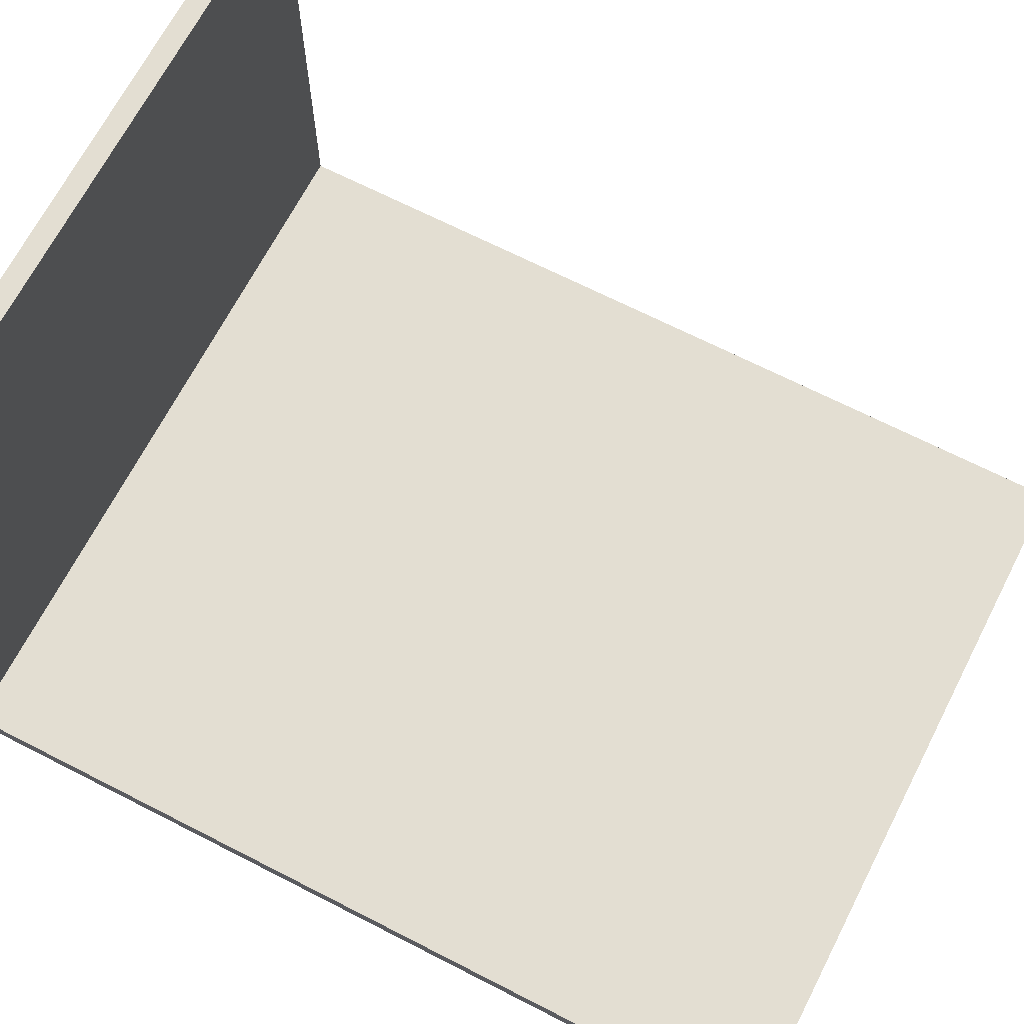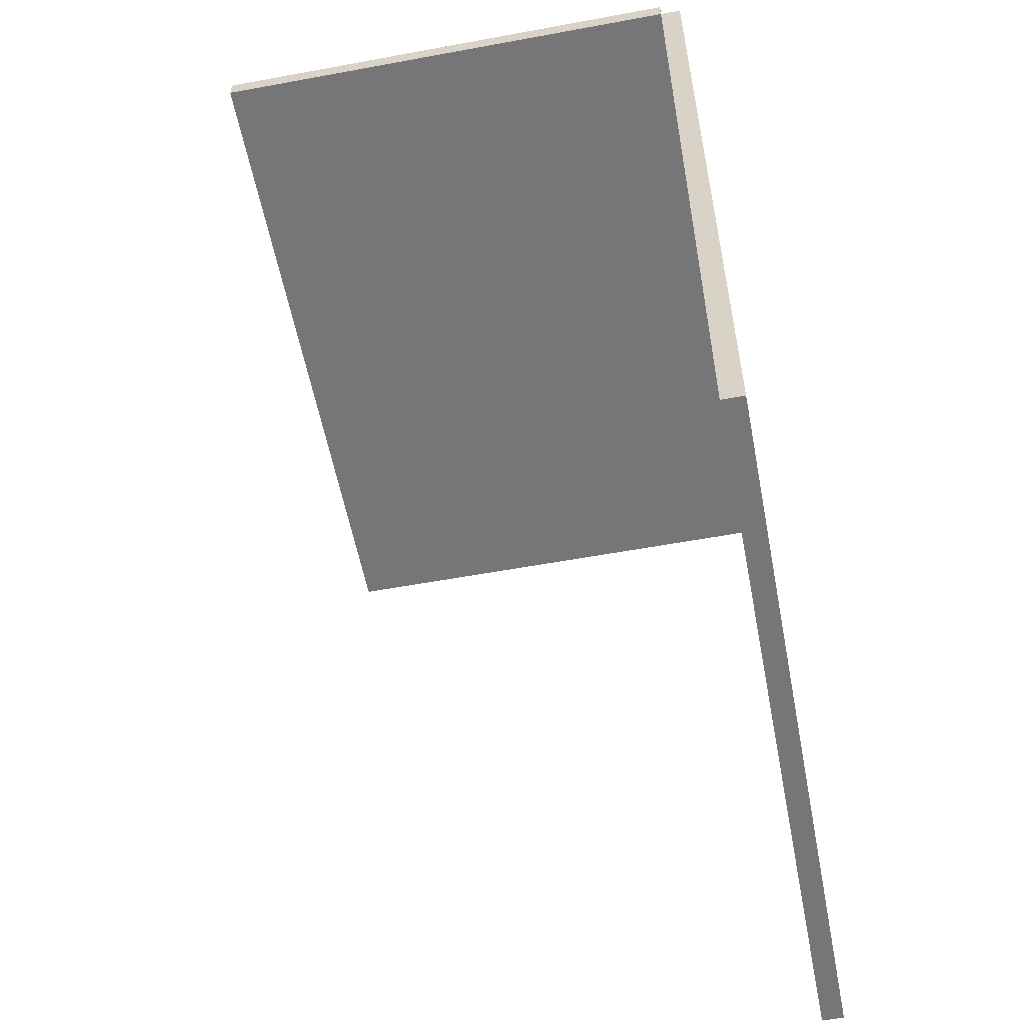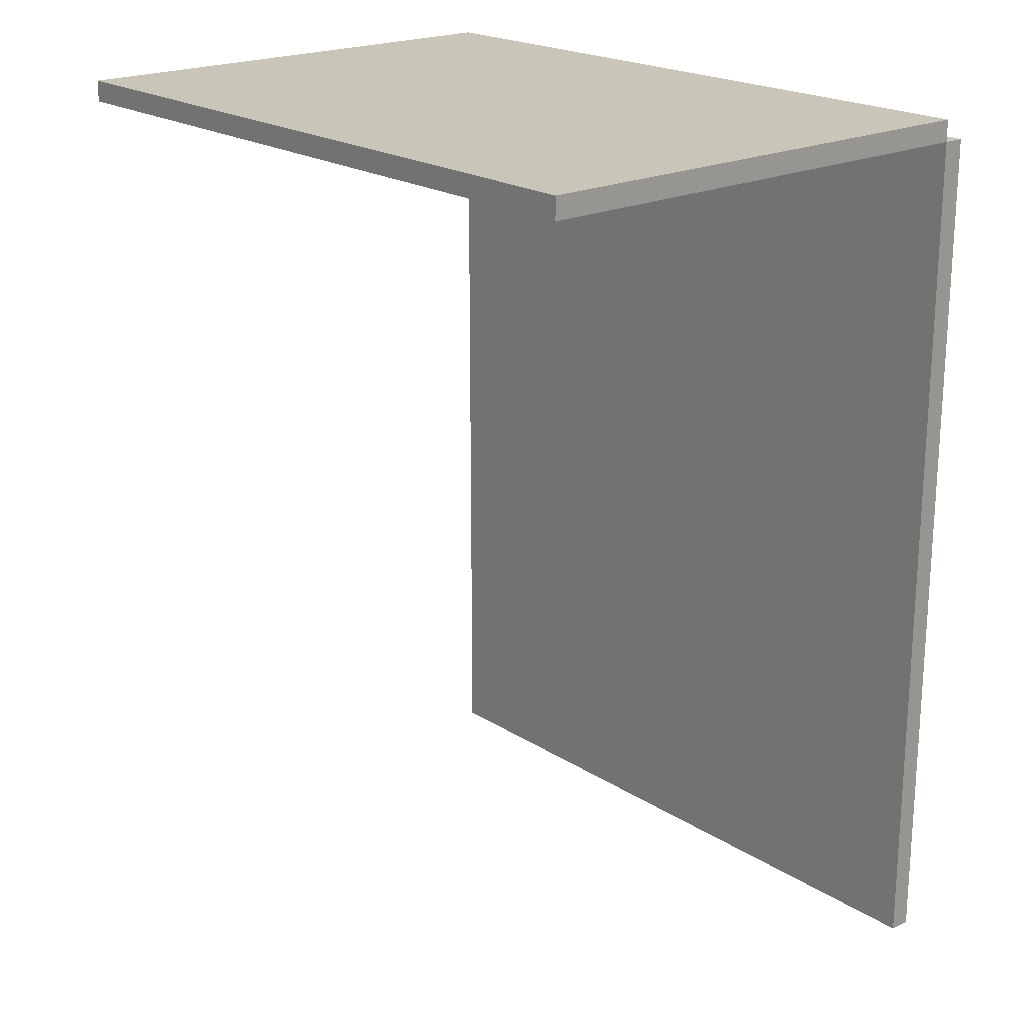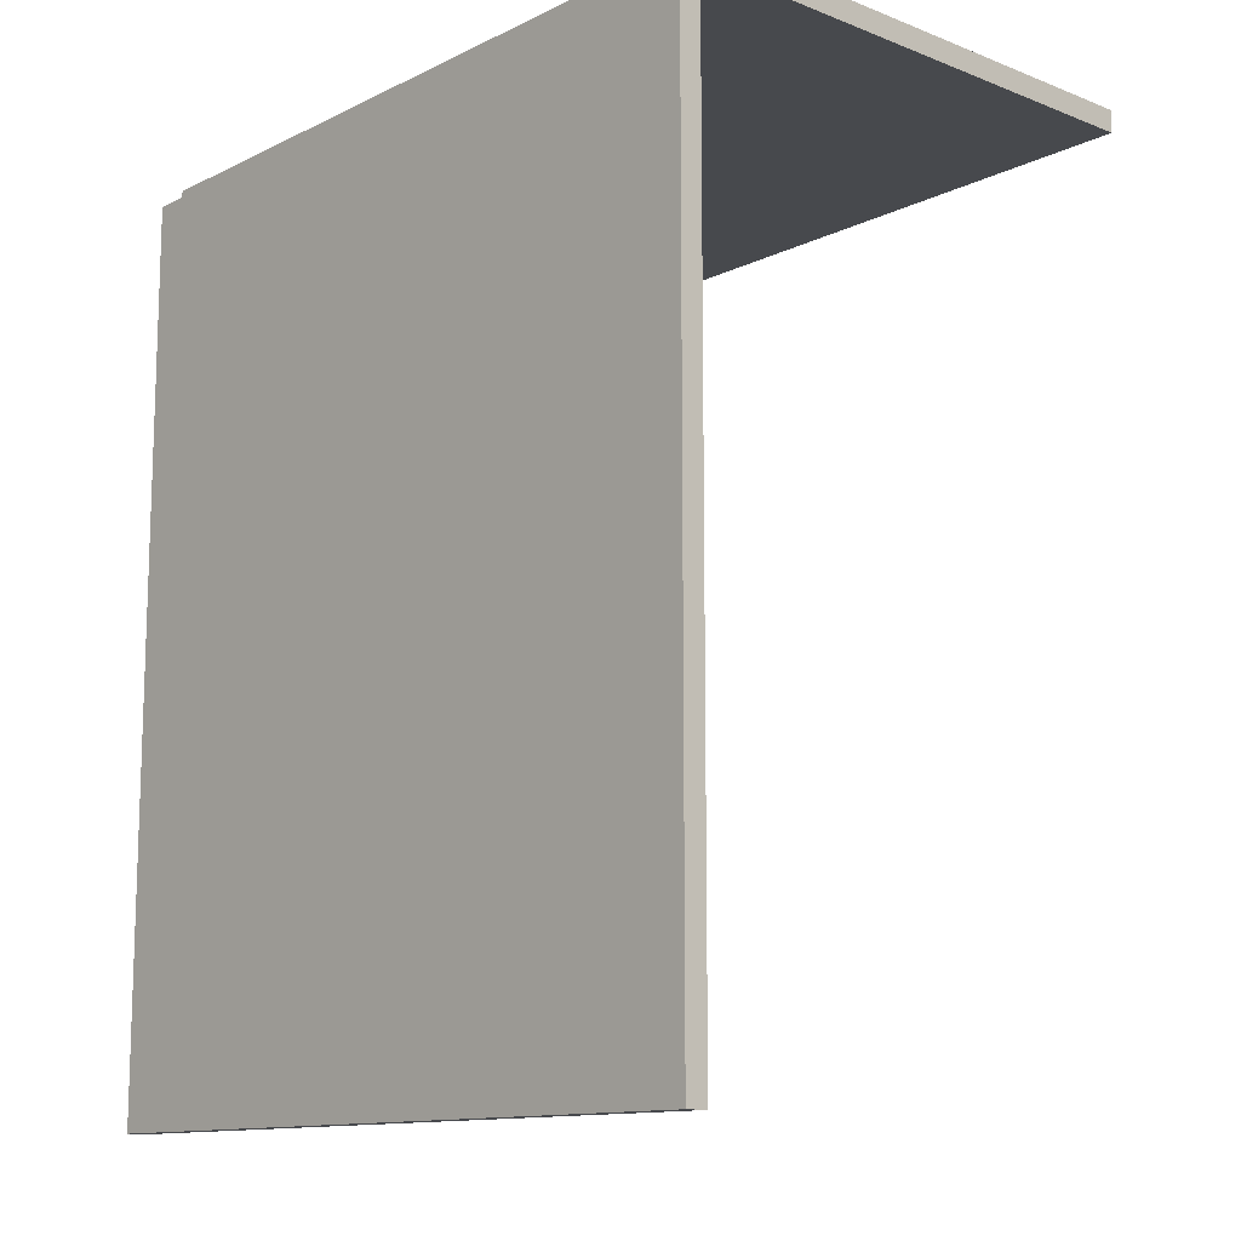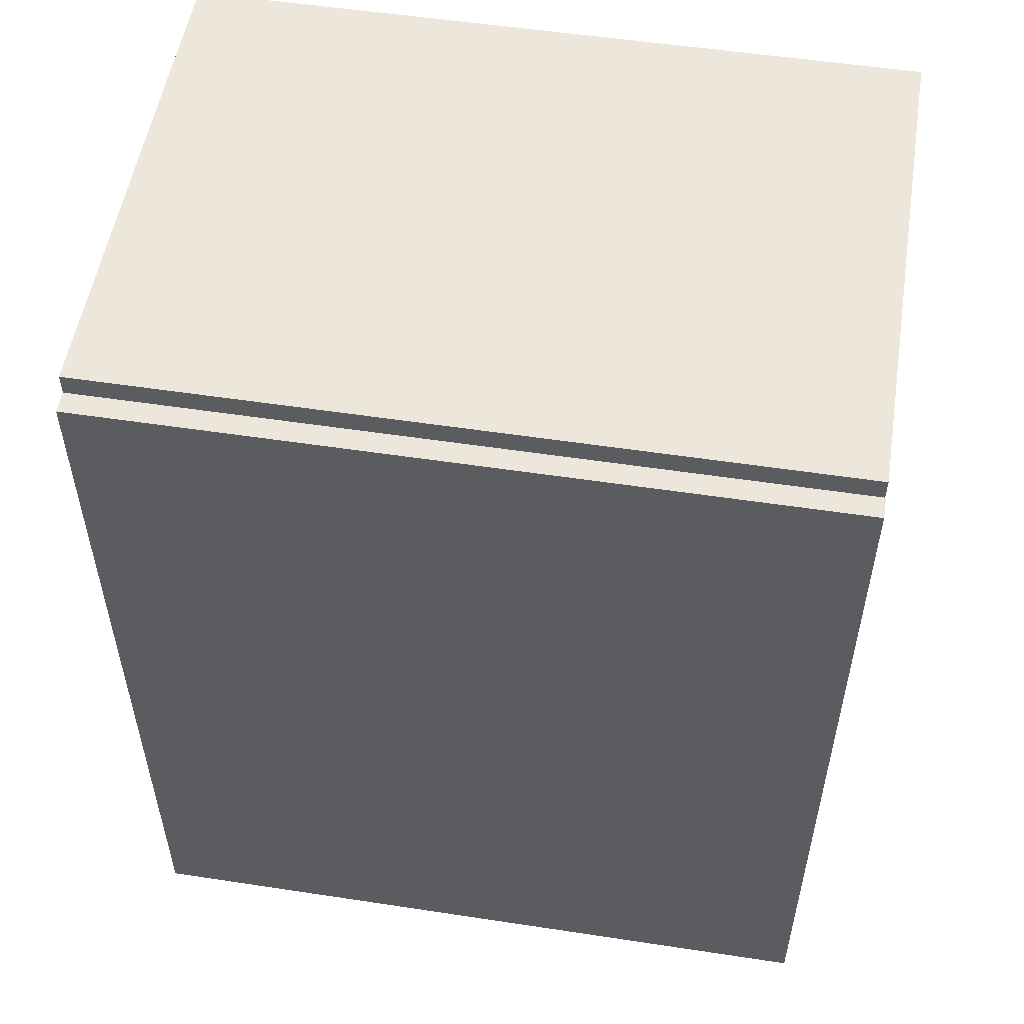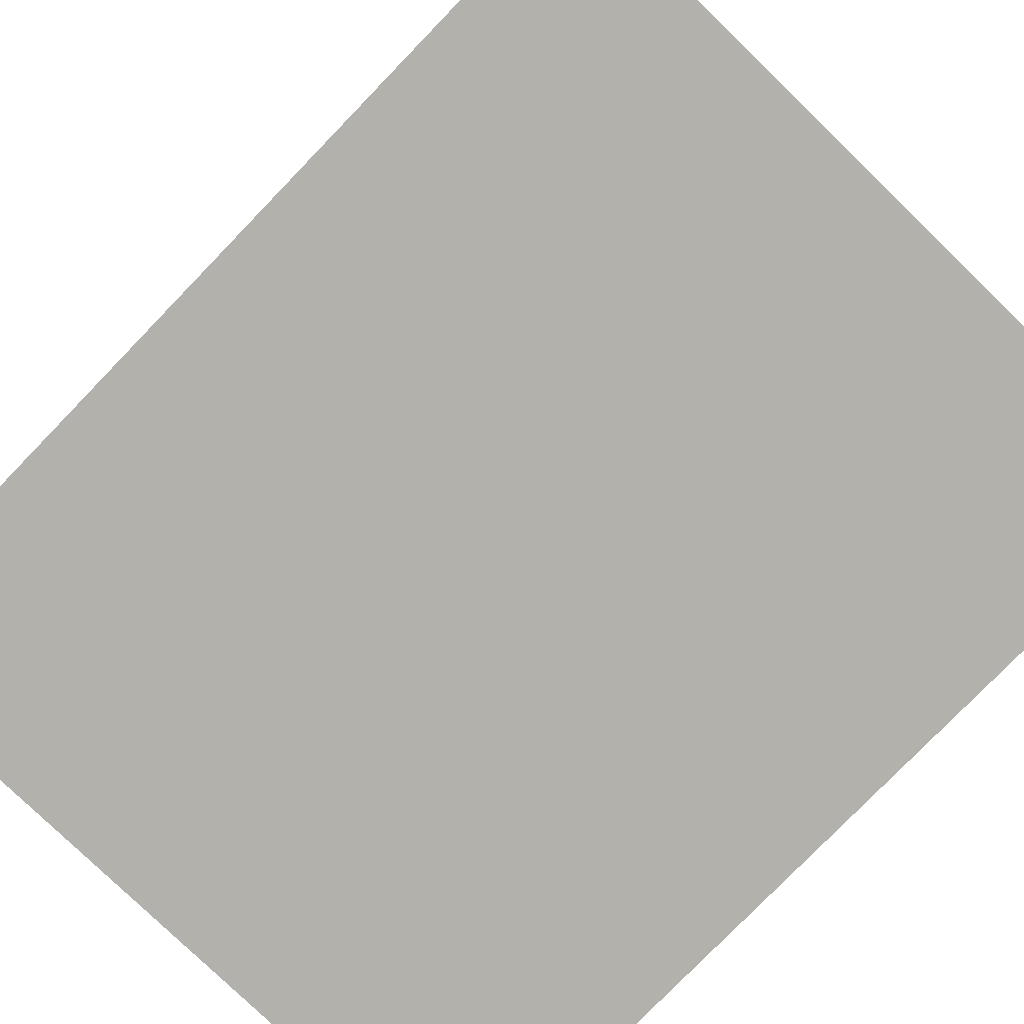
<metadata>
{"format":"obj","ext":"obj","renderer":"f3d","projection":"perspective","resolution":1024,"background":"white","views":[{"elev":67.7,"azim":117.2,"up":"+Y"},{"elev":-56.9,"azim":-79.1,"up":"+Z"},{"elev":20.6,"azim":-130.8,"up":"+Z"},{"elev":-12.4,"azim":48.0,"up":"+Z"},{"elev":53.7,"azim":9.2,"up":"+Z"},{"elev":-78.9,"azim":135.9,"up":"+Y"}]}
</metadata>
<code>
v -1 0 2
v -1 0 -600
v -1 15 -600
v -1 15 2
v -500 0 2
v -1 0 2
v -1 15 2
v -500 15 2
v -500 0 -600
v -500 0 2
v -500 15 2
v -500 15 -600
v -1 0 -600
v -500 0 -600
v -500 15 -600
v -1 15 -600
v -1 15 -600
v -500 15 -600
v -500 15 2
v -1 15 2
v -500 0 -600
v -1 0 -600
v -1 0 2
v -500 0 2
v -500 15 2
v -500 15 17
v -500 365 17
v -500 365 2
v -1.354 15 2
v -500 15 2
v -500 365 2
v -1.354 365 2
v -1.354 15 17
v -1.354 15 2
v -1.354 365 2
v -1.354 365 17
v -500 15 17
v -1.354 15 17
v -1.354 365 17
v -500 365 17
v -500 365 17
v -1.354 365 17
v -1.354 365 2
v -500 365 2
v -1.354 15 17
v -500 15 17
v -500 15 2
v -1.354 15 2
g 6098845a-e305-11ea-b8fa-54bf646e7e1f
f 1 2 4
f 4 2 3
g 6098d276-e305-11ea-a302-54bf646e7e1f
f 5 6 8
f 8 6 7
g 6099208c-e305-11ea-bf0e-54bf646e7e1f
f 9 10 12
f 12 10 11
g 6099479e-e305-11ea-a169-54bf646e7e1f
f 13 14 16
f 16 14 15
g 609995ae-e305-11ea-b06b-54bf646e7e1f
f 18 19 17
f 17 19 20
g 6099bcb6-e305-11ea-a4a4-54bf646e7e1f
f 21 22 24
f 24 22 23
g 60f7b200-e305-11ea-8bdf-54bf646e7e1f
f 25 26 28
f 28 26 27
g 60f8272c-e305-11ea-b8ab-54bf646e7e1f
f 29 30 32
f 32 30 31
g 60f8c34a-e305-11ea-b4f1-54bf646e7e1f
f 33 34 36
f 36 34 35
g 60f93880-e305-11ea-993a-54bf646e7e1f
f 37 38 40
f 40 38 39
g 60f9d4a2-e305-11ea-bee3-54bf646e7e1f
f 42 43 41
f 41 43 44
g 60fa49c2-e305-11ea-98c7-54bf646e7e1f
f 45 46 48
f 48 46 47

</code>
